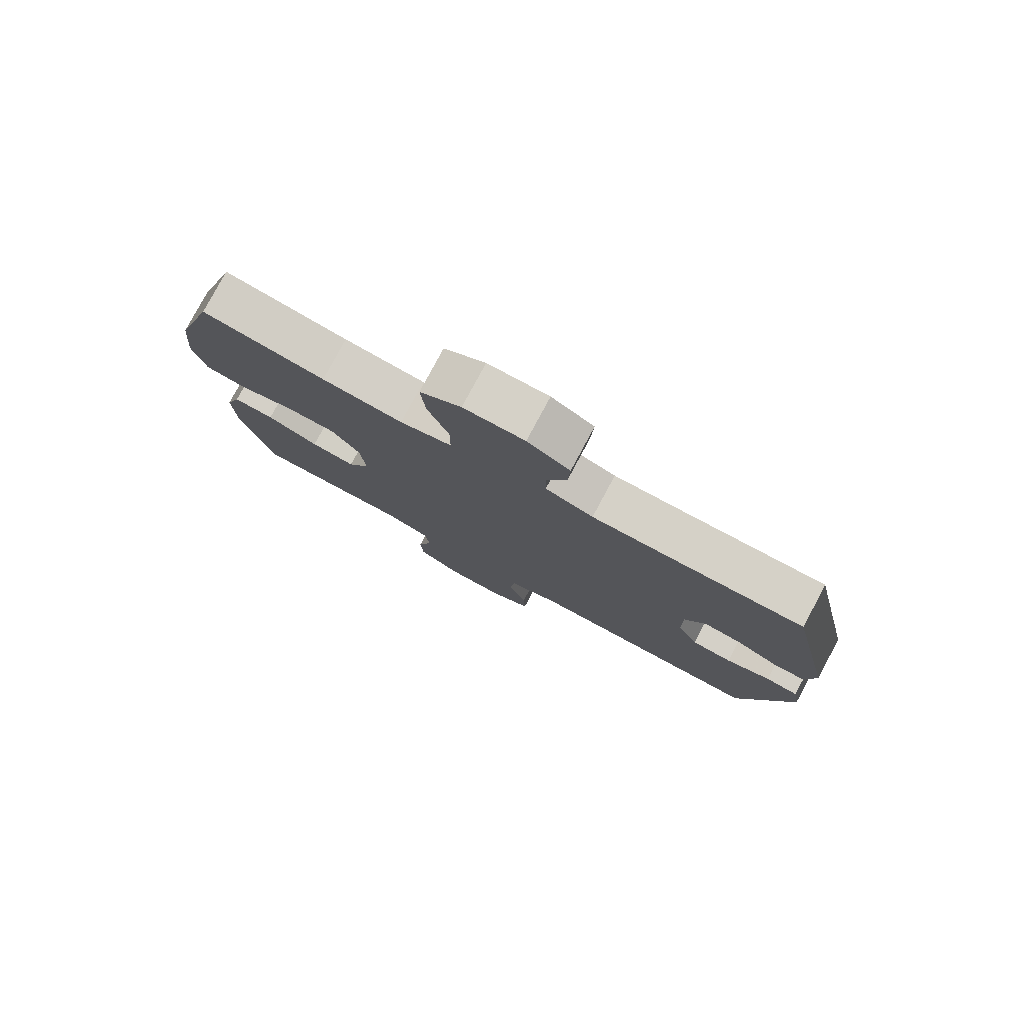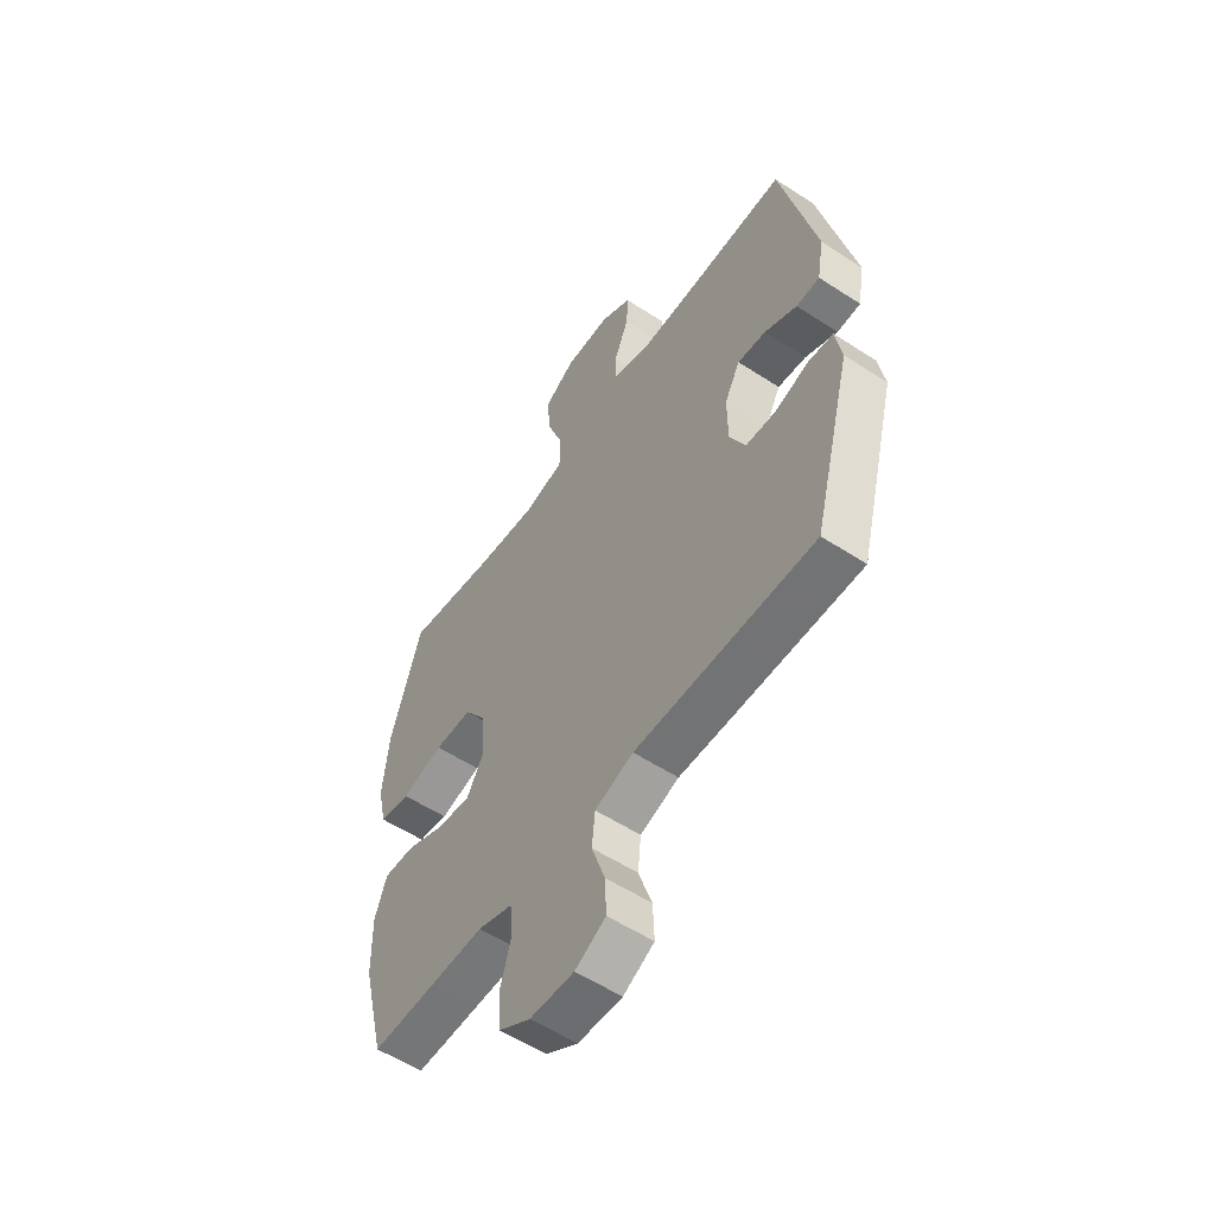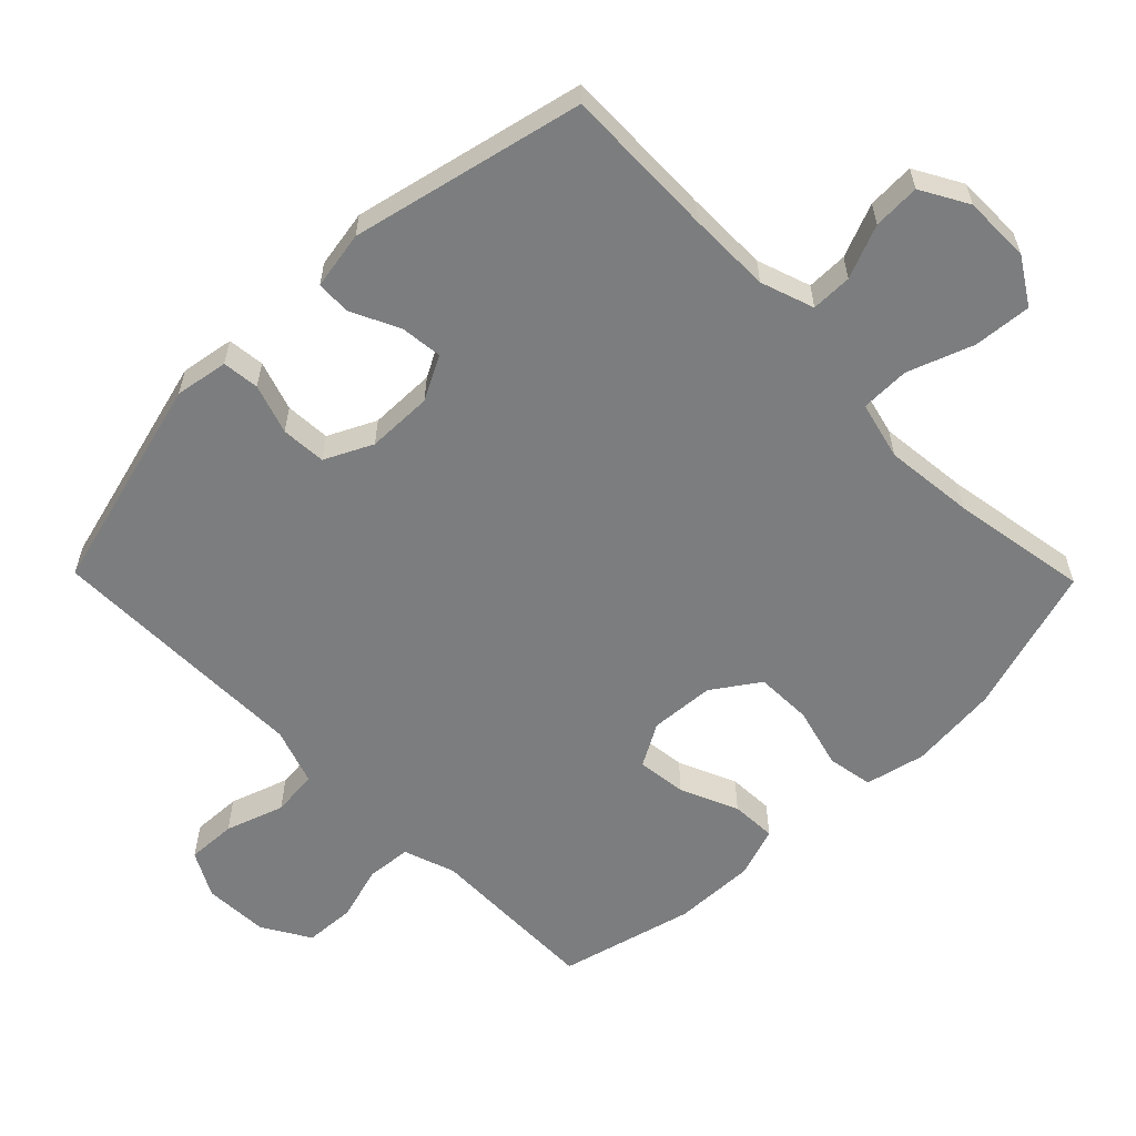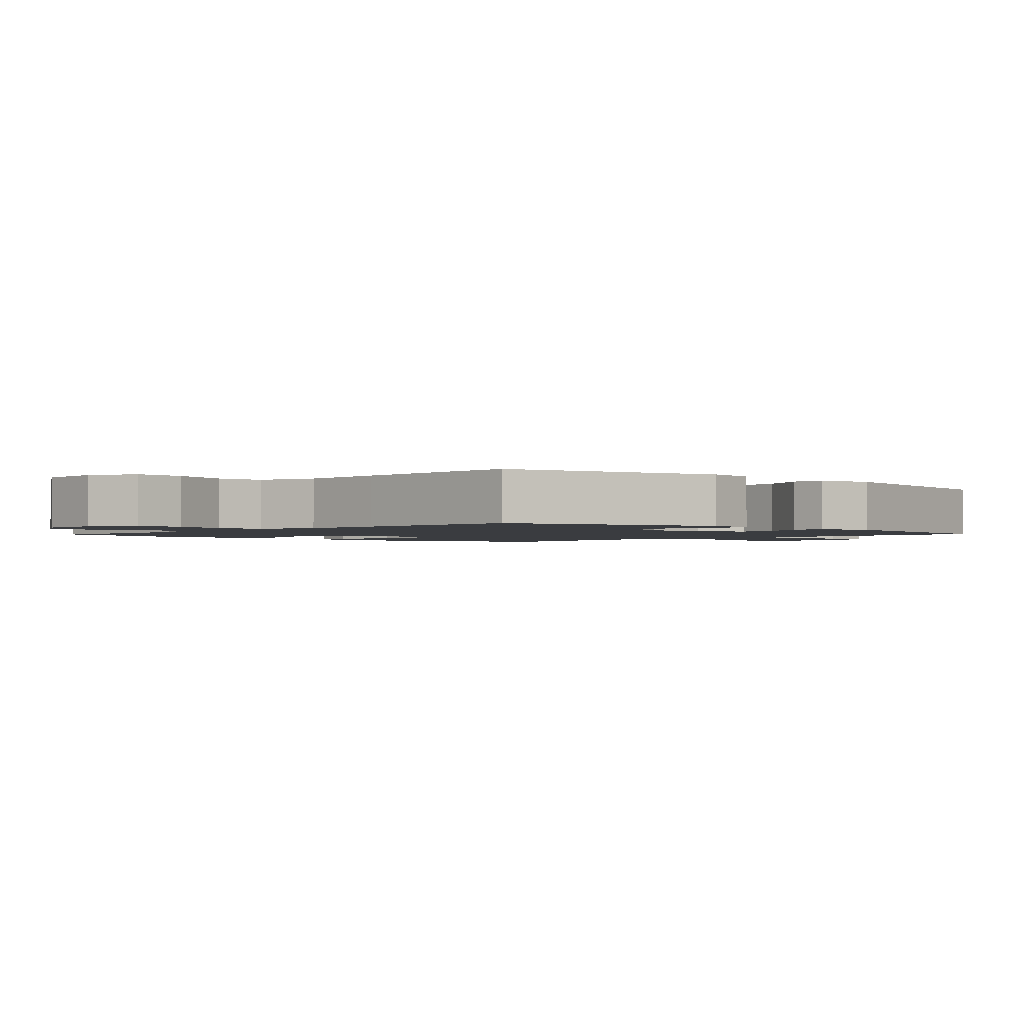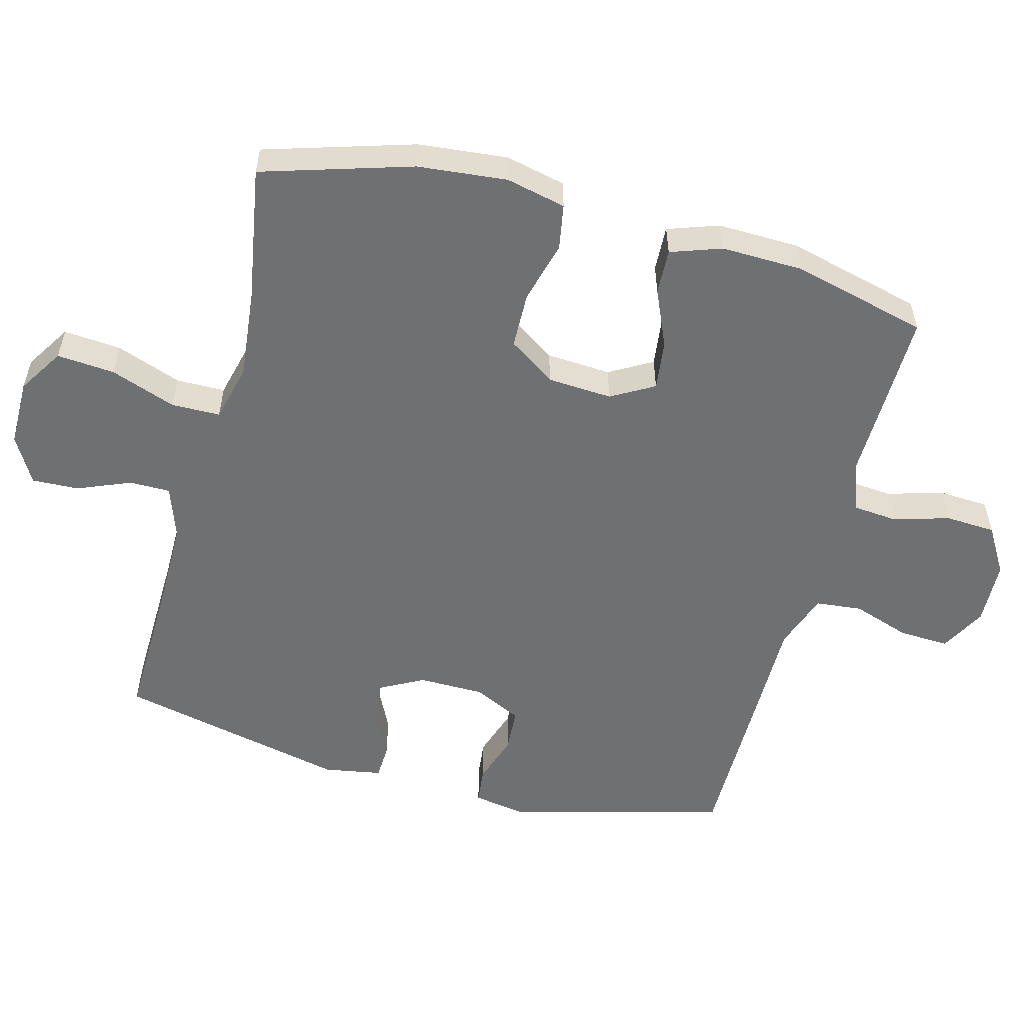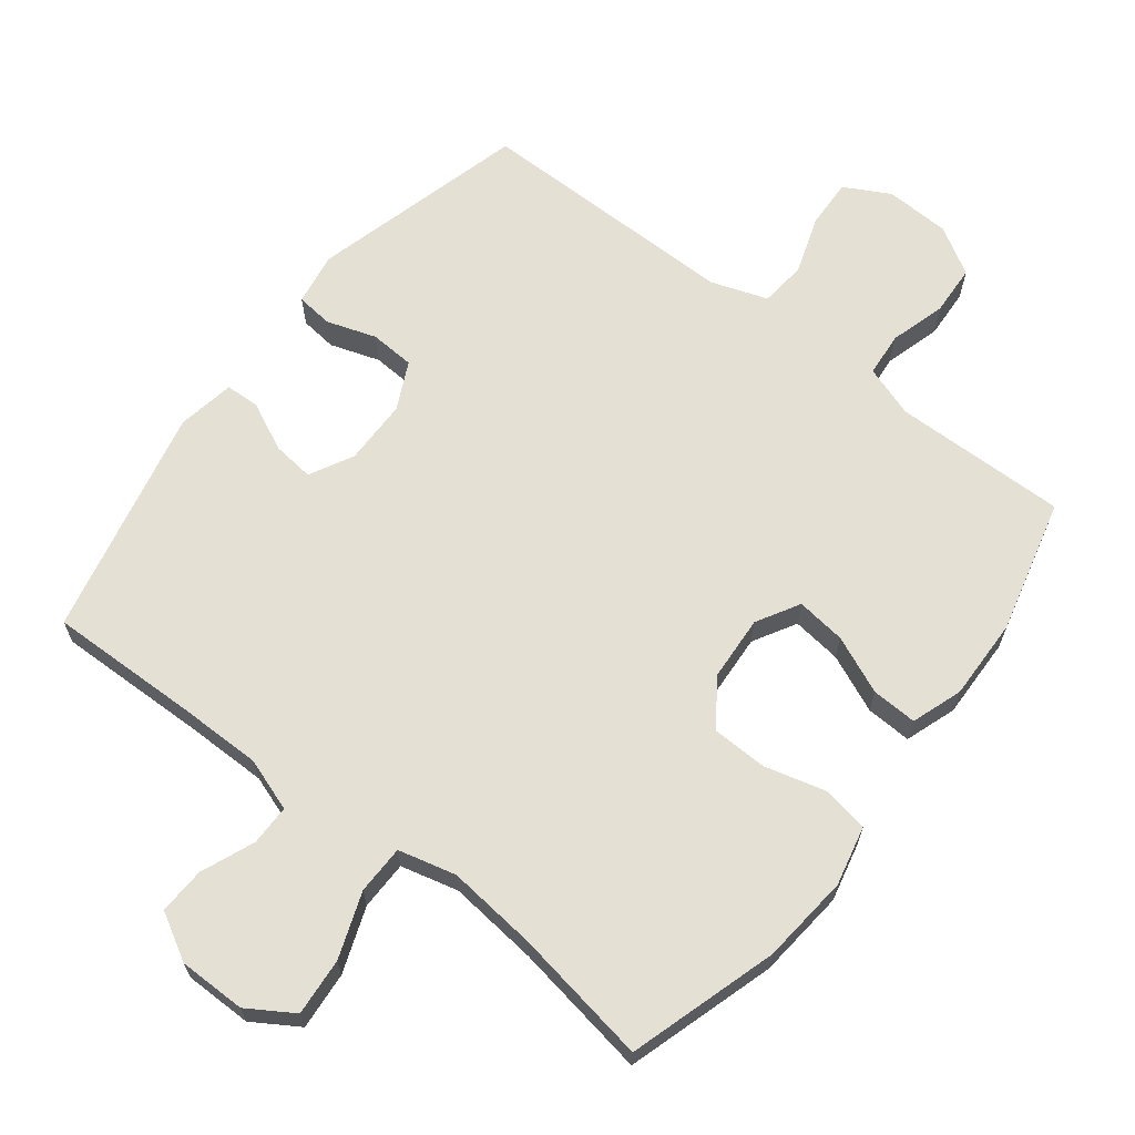
<metadata>
{"format":"obj","ext":"obj","renderer":"f3d","projection":"perspective","resolution":1024,"background":"white","views":[{"elev":79.3,"azim":-151.8,"up":"+Z"},{"elev":-56.1,"azim":-124.4,"up":"+Z"},{"elev":-59.0,"azim":-45.6,"up":"+Y"},{"elev":-1.7,"azim":-133.4,"up":"+Y"},{"elev":-54.8,"azim":75.1,"up":"+Y"},{"elev":65.5,"azim":37.7,"up":"+Y"}]}
</metadata>
<code>
v 0.5 0.07 -0.5
v 0.358 0.07 -0.498
v 0.244 0.07 -0.496
v 0.168 0.07 -0.522
v 0.162 0.07 -0.587
v 0.186 0.07 -0.67
v 0.182 0.07 -0.744
v 0.112 0.07 -0.786
v 0.016 0.07 -0.79
v -0.051 0.07 -0.754
v -0.048 0.07 -0.681
v -0.019 0.07 -0.595
v -0.026 0.07 -0.527
v -0.11 0.07 -0.498
v -0.238 0.07 -0.499
v -0.5 0.07 -0.5
v -0.585 0.07 -0.181
v -0.572 0.07 -0.103
v -0.518 0.07 -0.097
v -0.445 0.07 -0.121
v -0.379 0.07 -0.117
v -0.345 0.07 -0.047
v -0.344 0.07 0.05
v -0.378 0.07 0.114
v -0.44 0.07 0.107
v -0.51 0.07 0.073
v -0.561 0.07 0.075
v -0.576 0.07 0.16
v -0.5 0.07 0.5
v -0.276 0.07 0.495
v -0.155 0.07 0.495
v -0.077 0.07 0.522
v -0.077 0.07 0.582
v -0.109 0.07 0.66
v -0.112 0.07 0.729
v -0.043 0.07 0.768
v 0.056 0.07 0.768
v 0.123 0.07 0.726
v 0.116 0.07 0.641
v 0.081 0.07 0.545
v 0.082 0.07 0.473
v 0.167 0.07 0.452
v 0.299 0.07 0.466
v 0.5 0.07 0.5
v 0.567 0.07 0.281
v 0.58 0.07 0.15
v 0.56 0.07 0.062
v 0.493 0.07 0.05
v 0.402 0.07 0.074
v 0.319 0.07 0.072
v 0.272 0.07 0.003
v 0.266 0.07 -0.092
v 0.302 0.07 -0.155
v 0.375 0.07 -0.146
v 0.46 0.07 -0.109
v 0.527 0.07 -0.106
v 0.553 0.07 -0.181
v 0.55 0.07 -0.301
v 0.5 0 -0.5
v 0.358 0 -0.498
v 0.244 0 -0.496
v 0.168 0 -0.522
v 0.162 0 -0.587
v 0.186 0 -0.67
v 0.182 0 -0.744
v 0.112 0 -0.786
v 0.016 0 -0.79
v -0.051 0 -0.754
v -0.048 0 -0.681
v -0.019 0 -0.595
v -0.026 0 -0.527
v -0.11 0 -0.498
v -0.238 0 -0.499
v -0.5 0 -0.5
v -0.585 0 -0.181
v -0.572 0 -0.103
v -0.518 0 -0.097
v -0.445 0 -0.121
v -0.379 0 -0.117
v -0.345 0 -0.047
v -0.344 0 0.05
v -0.378 0 0.114
v -0.44 0 0.107
v -0.51 0 0.073
v -0.561 0 0.075
v -0.576 0 0.16
v -0.5 0 0.5
v -0.276 0 0.495
v -0.155 0 0.495
v -0.077 0 0.522
v -0.077 0 0.582
v -0.109 0 0.66
v -0.112 0 0.729
v -0.043 0 0.768
v 0.056 0 0.768
v 0.123 0 0.726
v 0.116 0 0.641
v 0.081 0 0.545
v 0.082 0 0.473
v 0.167 0 0.452
v 0.299 0 0.466
v 0.5 0 0.5
v 0.567 0 0.281
v 0.58 0 0.15
v 0.56 0 0.062
v 0.493 0 0.05
v 0.402 0 0.074
v 0.319 0 0.072
v 0.272 0 0.003
v 0.266 0 -0.092
v 0.302 0 -0.155
v 0.375 0 -0.146
v 0.46 0 -0.109
v 0.527 0 -0.106
v 0.553 0 -0.181
v 0.55 0 -0.301
f 54 55 56 57
f 53 54 57 58
f 46 47 48 49
f 46 49 50
f 43 44 45 46
f 42 43 46 50
f 41 42 50 51
f 37 38 39 40
f 37 40 41
f 36 37 41
f 33 34 35 36
f 32 33 36 41
f 31 32 41 51
f 27 28 29 30
f 25 26 27 30
f 24 25 30 31
f 23 24 31 51
f 17 18 19 20
f 17 20 21
f 14 15 16 17
f 13 14 17 21
f 9 10 11 12
f 9 12 13
f 8 9 13
f 5 6 7 8
f 4 5 8 13
f 3 4 13 21
f 53 58 1 2
f 52 53 2 3
f 22 23 51 52
f 3 21 22 52
f 115 114 113 112
f 116 115 112 111
f 107 106 105 104
f 108 107 104
f 104 103 102 101
f 108 104 101 100
f 109 108 100 99
f 98 97 96 95
f 99 98 95
f 99 95 94
f 94 93 92 91
f 99 94 91 90
f 109 99 90 89
f 88 87 86 85
f 88 85 84 83
f 89 88 83 82
f 109 89 82 81
f 78 77 76 75
f 79 78 75
f 75 74 73 72
f 79 75 72 71
f 70 69 68 67
f 71 70 67
f 71 67 66
f 66 65 64 63
f 71 66 63 62
f 79 71 62 61
f 60 59 116 111
f 61 60 111 110
f 110 109 81 80
f 110 80 79 61
f 1 59 60 2
f 2 60 61 3
f 3 61 62 4
f 4 62 63 5
f 5 63 64 6
f 6 64 65 7
f 7 65 66 8
f 8 66 67 9
f 9 67 68 10
f 10 68 69 11
f 11 69 70 12
f 12 70 71 13
f 13 71 72 14
f 14 72 73 15
f 15 73 74 16
f 16 74 75 17
f 17 75 76 18
f 18 76 77 19
f 19 77 78 20
f 20 78 79 21
f 21 79 80 22
f 22 80 81 23
f 23 81 82 24
f 24 82 83 25
f 25 83 84 26
f 26 84 85 27
f 27 85 86 28
f 28 86 87 29
f 29 87 88 30
f 30 88 89 31
f 31 89 90 32
f 32 90 91 33
f 33 91 92 34
f 34 92 93 35
f 35 93 94 36
f 36 94 95 37
f 37 95 96 38
f 38 96 97 39
f 39 97 98 40
f 40 98 99 41
f 41 99 100 42
f 42 100 101 43
f 43 101 102 44
f 44 102 103 45
f 45 103 104 46
f 46 104 105 47
f 47 105 106 48
f 48 106 107 49
f 49 107 108 50
f 50 108 109 51
f 51 109 110 52
f 52 110 111 53
f 53 111 112 54
f 54 112 113 55
f 55 113 114 56
f 56 114 115 57
f 57 115 116 58
f 58 116 59 1

</code>
